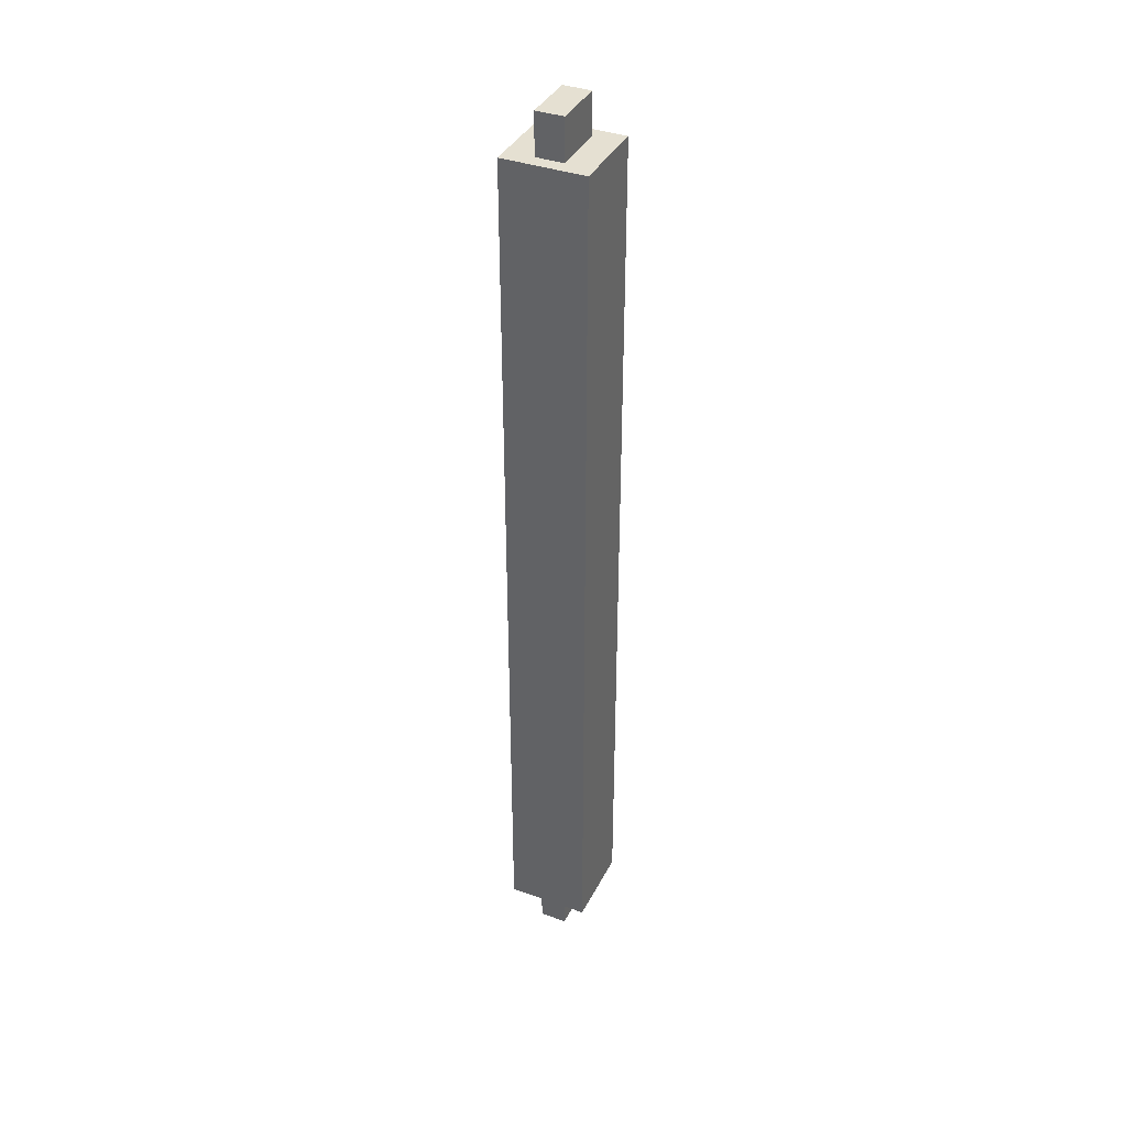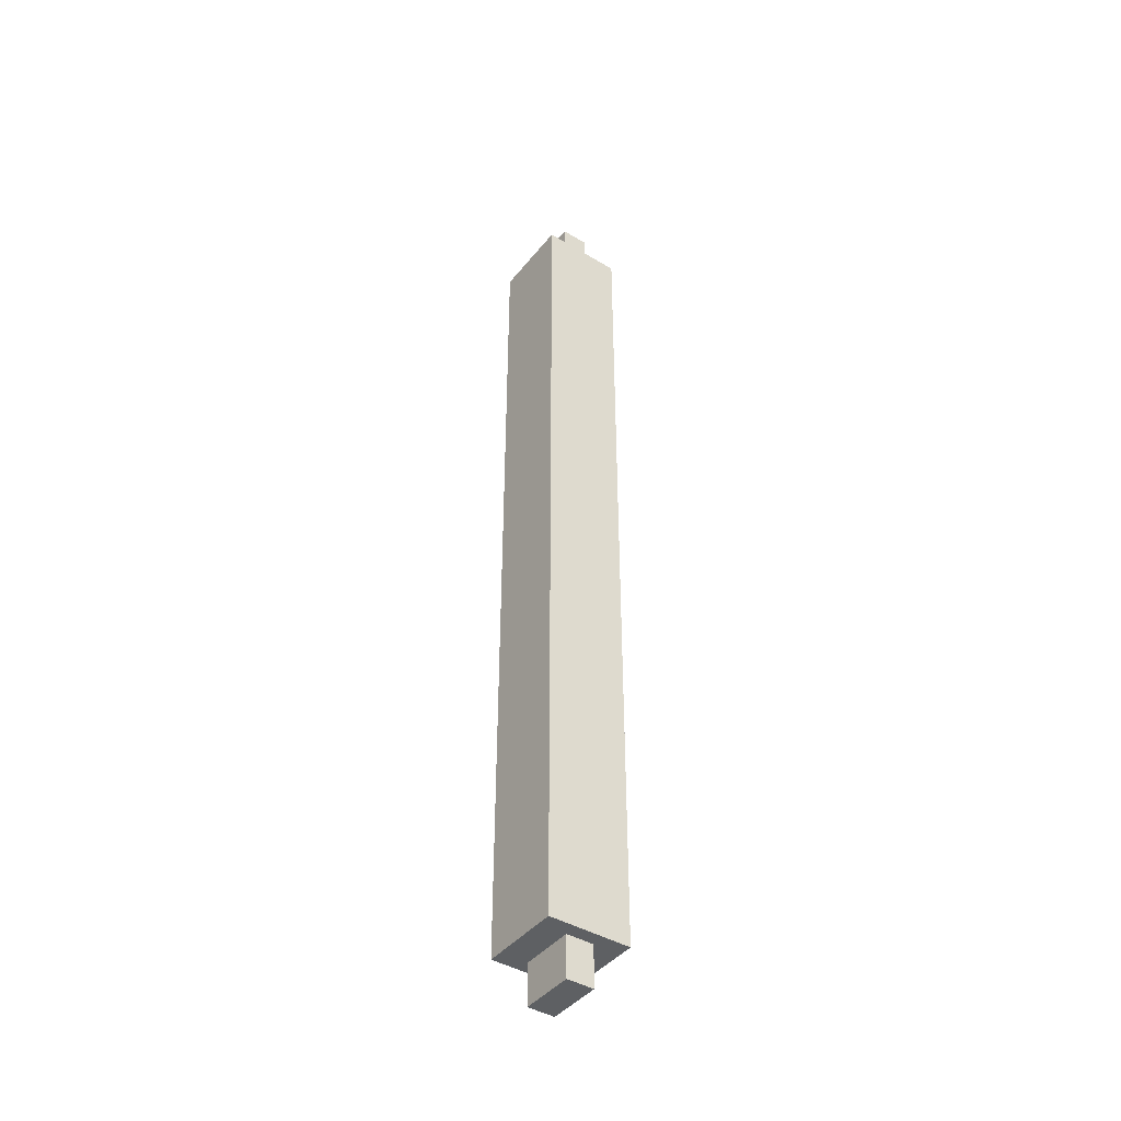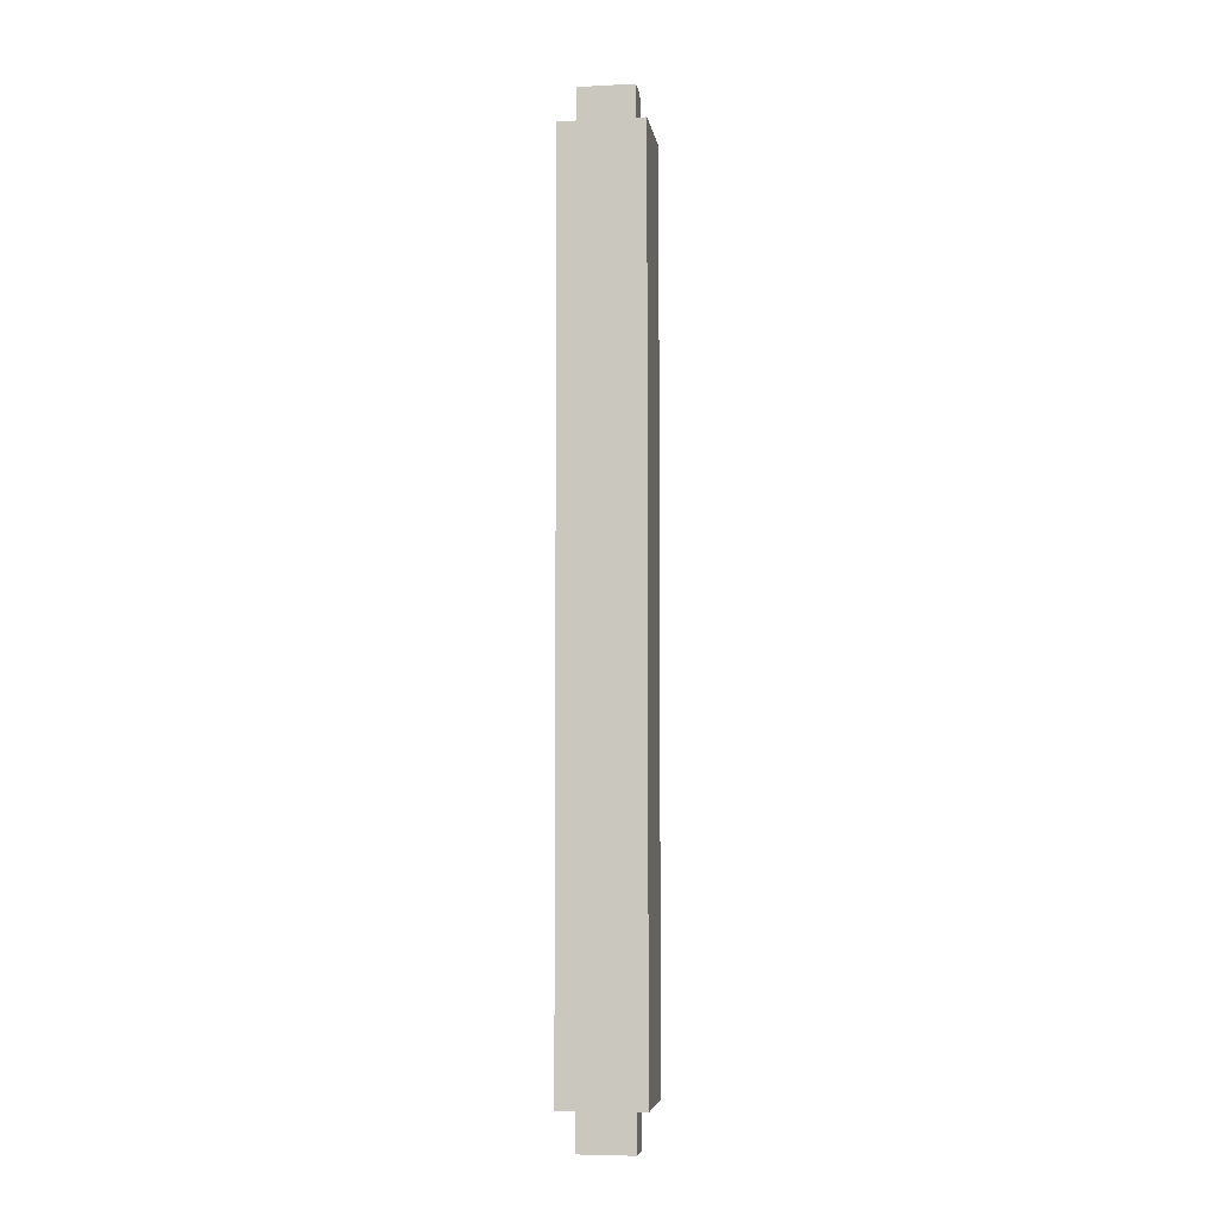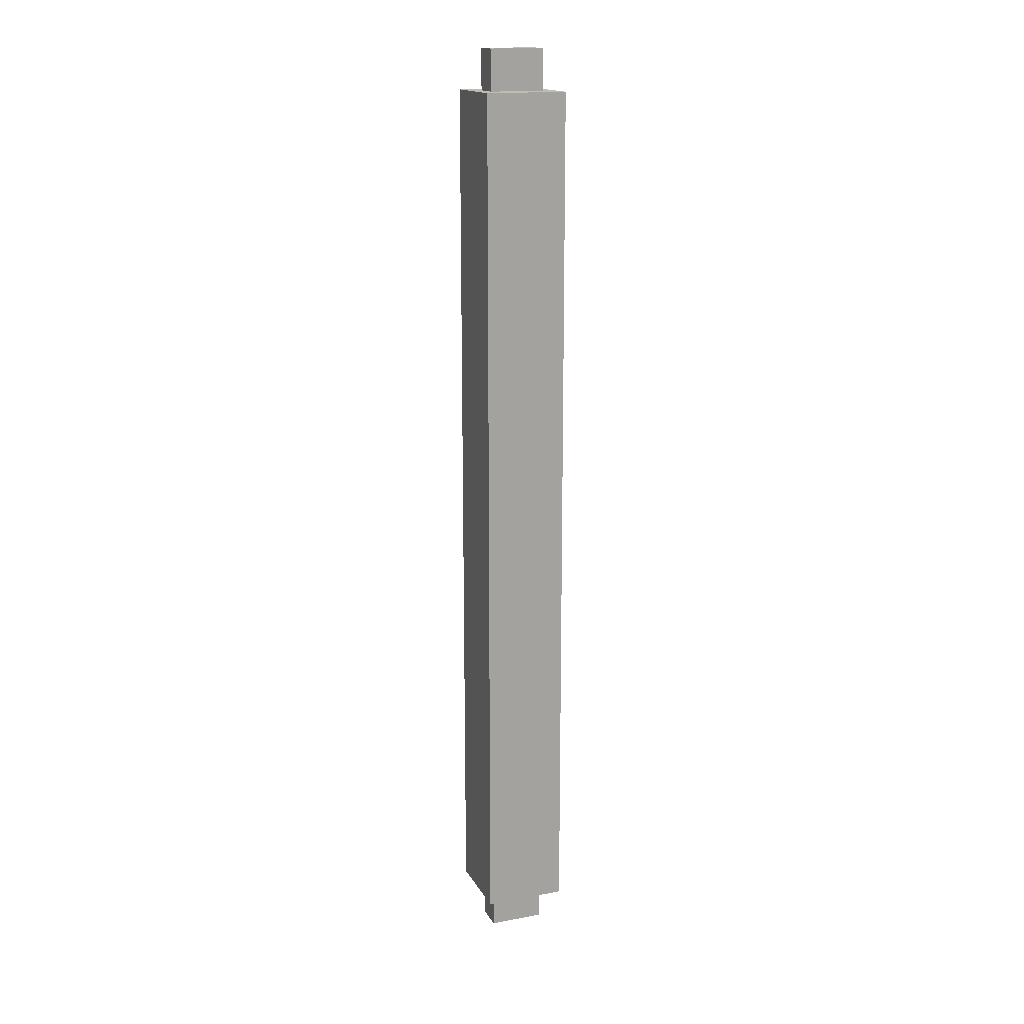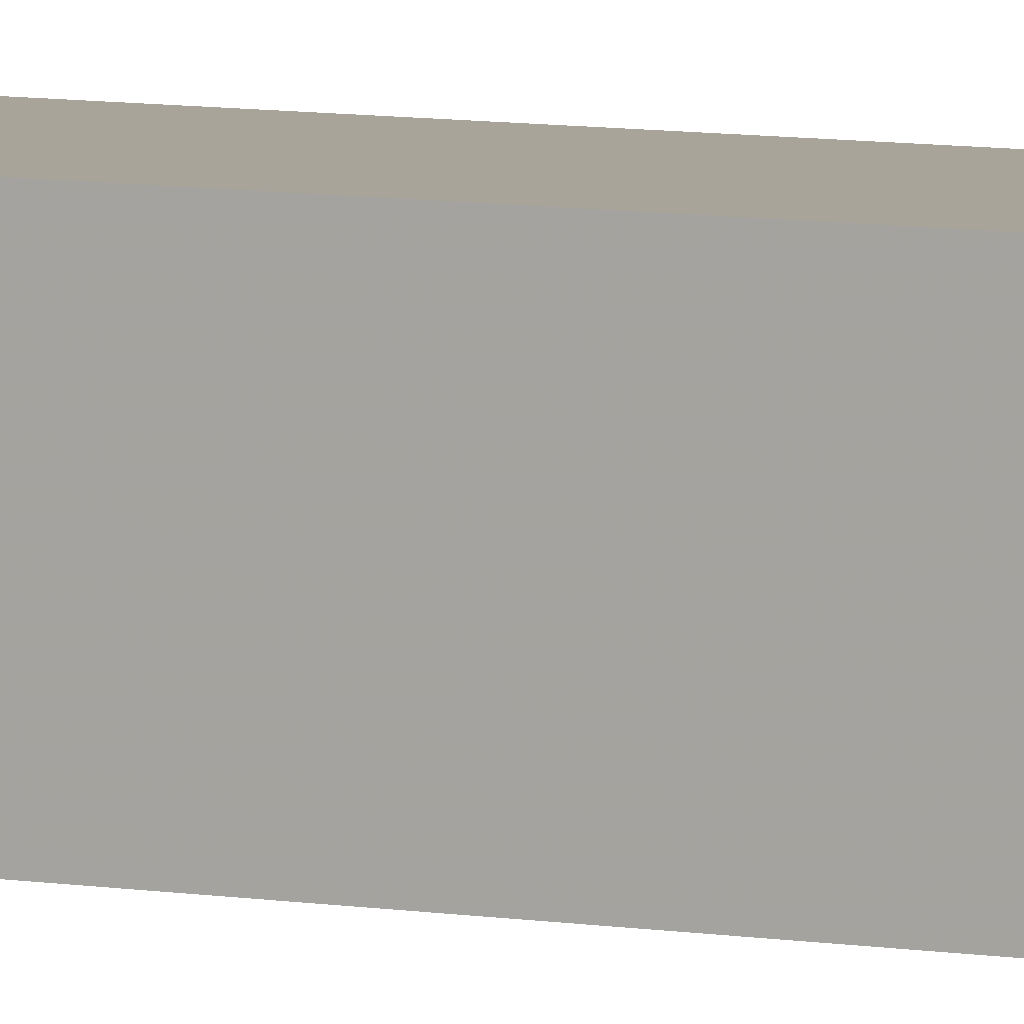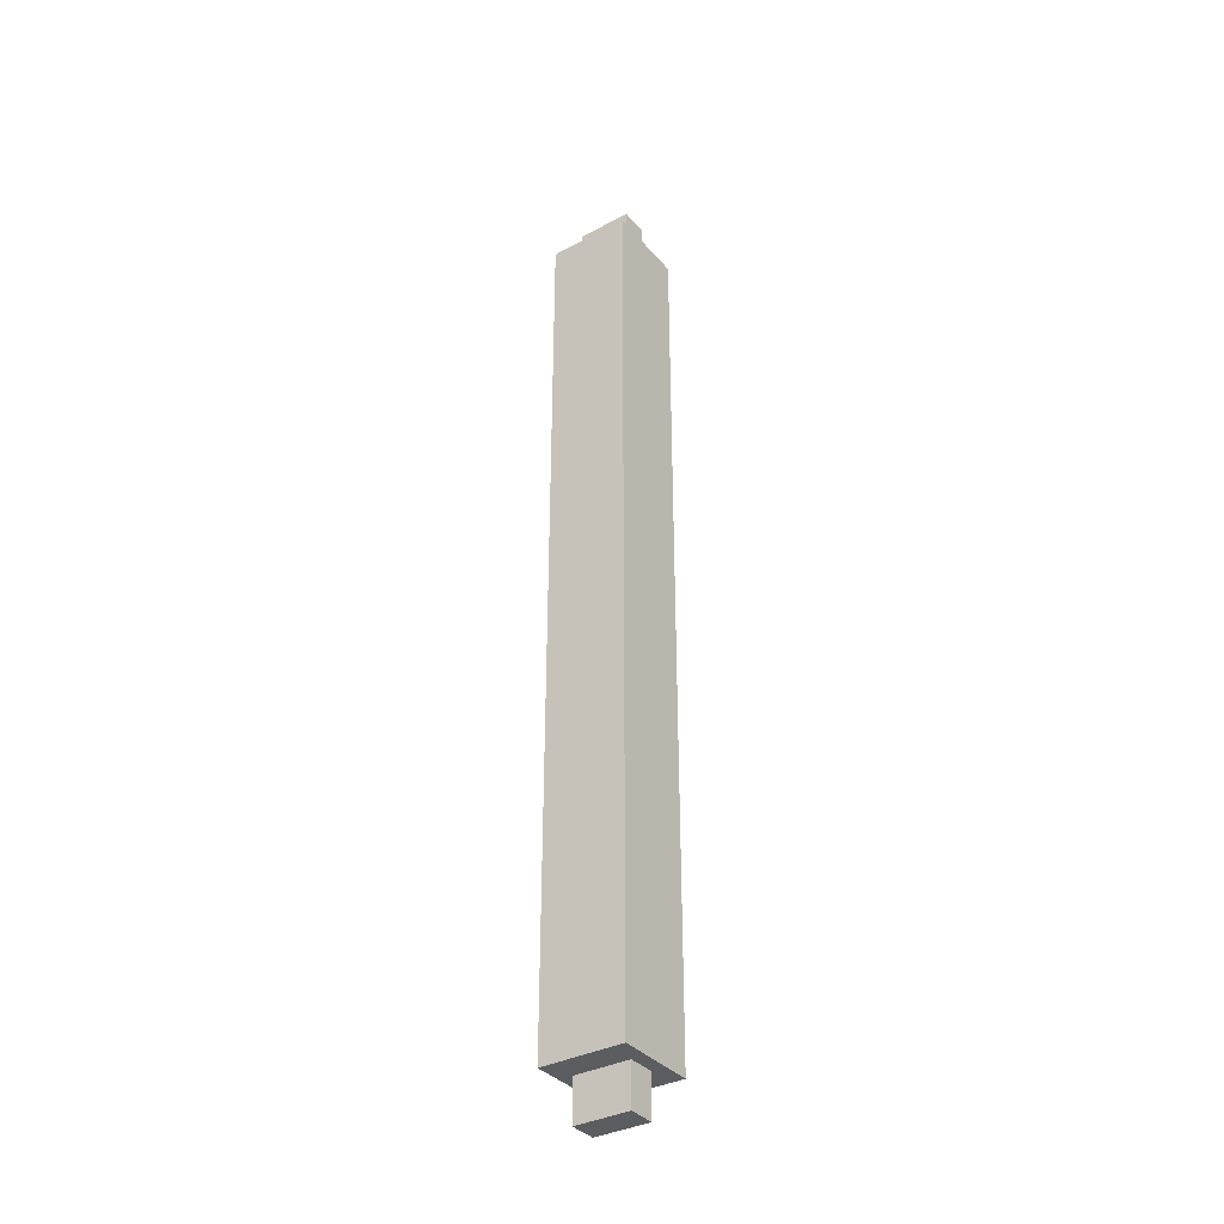
<metadata>
{"format":"obj","ext":"obj","renderer":"f3d","projection":"perspective","resolution":1024,"background":"white","views":[{"elev":37.8,"azim":24.6,"up":"+Y"},{"elev":-42.6,"azim":-35.5,"up":"+Y"},{"elev":-5.5,"azim":98.7,"up":"+Y"},{"elev":16.4,"azim":-110.6,"up":"+Y"},{"elev":7.2,"azim":117.2,"up":"+Z"},{"elev":-35.7,"azim":-55.2,"up":"+Y"}]}
</metadata>
<code>
o obj_0
v 212.5 		173 		109
v 212.5 		173 		129
v 202.5 		173 		129
v 202.5 		173 		109
v 192.5 		-162 		104
v 222.5 		158 		134
v 222.5 		-162 		104
v 222.5 		-162 		134
v 222.5 		158 		104
v 192.5 		-162 		134
v 192.5 		158 		104
v 212.5 		-162 		129
v 212.5 		-177 		129
v 202.5 		-177 		129
v 202.5 		-162 		129
v 212.5 		-162 		109
v 212.5 		-177 		109
v 192.5 		158 		134
v 202.5 		-162 		109
v 202.5 		-177 		109
v 212.5 		158 		109
v 212.5 		158 		129
v 202.5 		158 		129
v 202.5 		158 		109
g group_14541540
f 2 1 3
f 3 1 4
f 7 5 9
f 9 5 11
f 13 12 14
f 14 12 15
f 17 16 13
f 13 16 12
f 8 6 10
f 10 6 18
f 20 19 17
f 17 19 16
f 22 21 2
f 2 21 1
f 7 12 16
f 3 4 23
f 23 4 24
f 8 7 6
f 6 7 9
f 7 16 19
f 5 7 19
f 9 11 21
f 21 11 24
f 24 11 18
f 18 23 24
f 24 4 21
f 21 4 1
f 18 11 10
f 10 11 5
f 15 10 19
f 19 10 5
f 22 2 23
f 23 2 3
f 15 19 14
f 14 19 20
f 20 17 14
f 14 17 13
f 12 7 8
f 8 10 12
f 12 10 15
f 23 18 6
f 22 23 6
f 6 9 22
f 22 9 21

</code>
